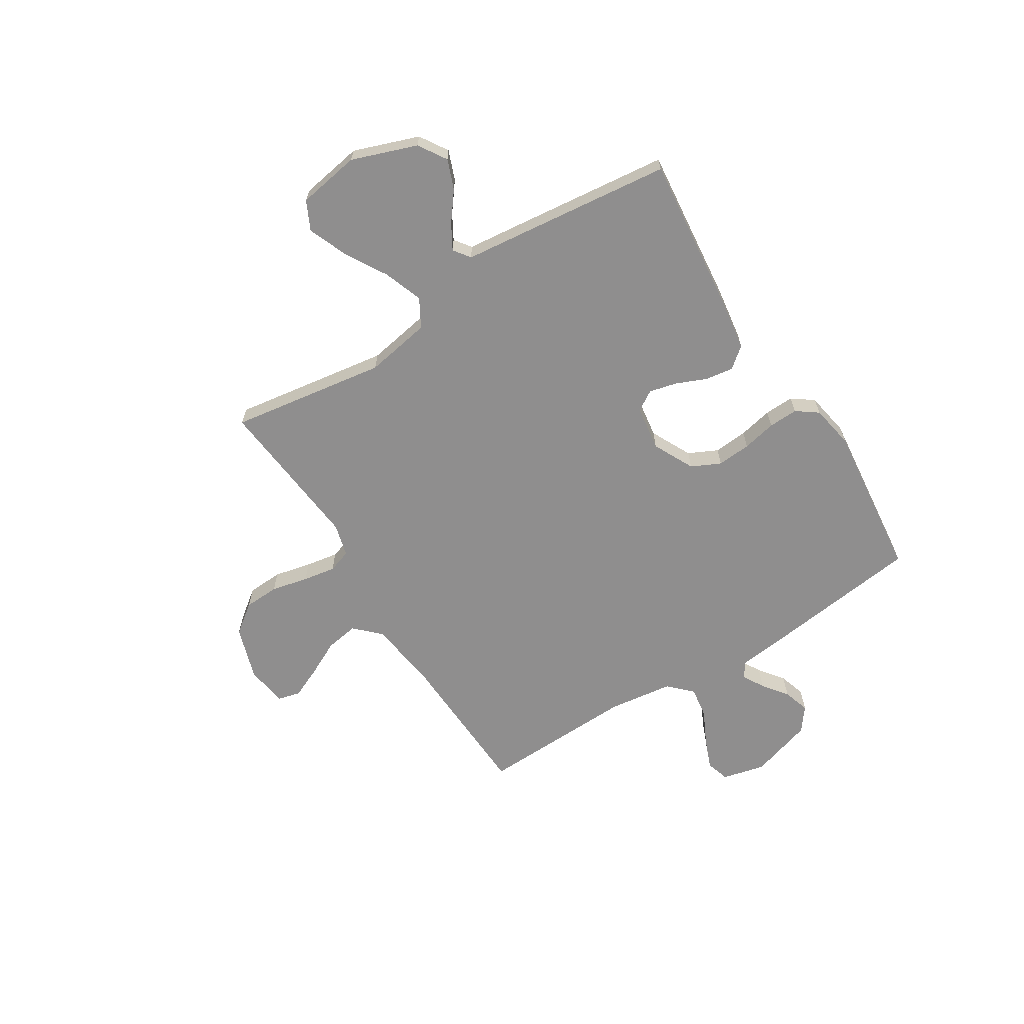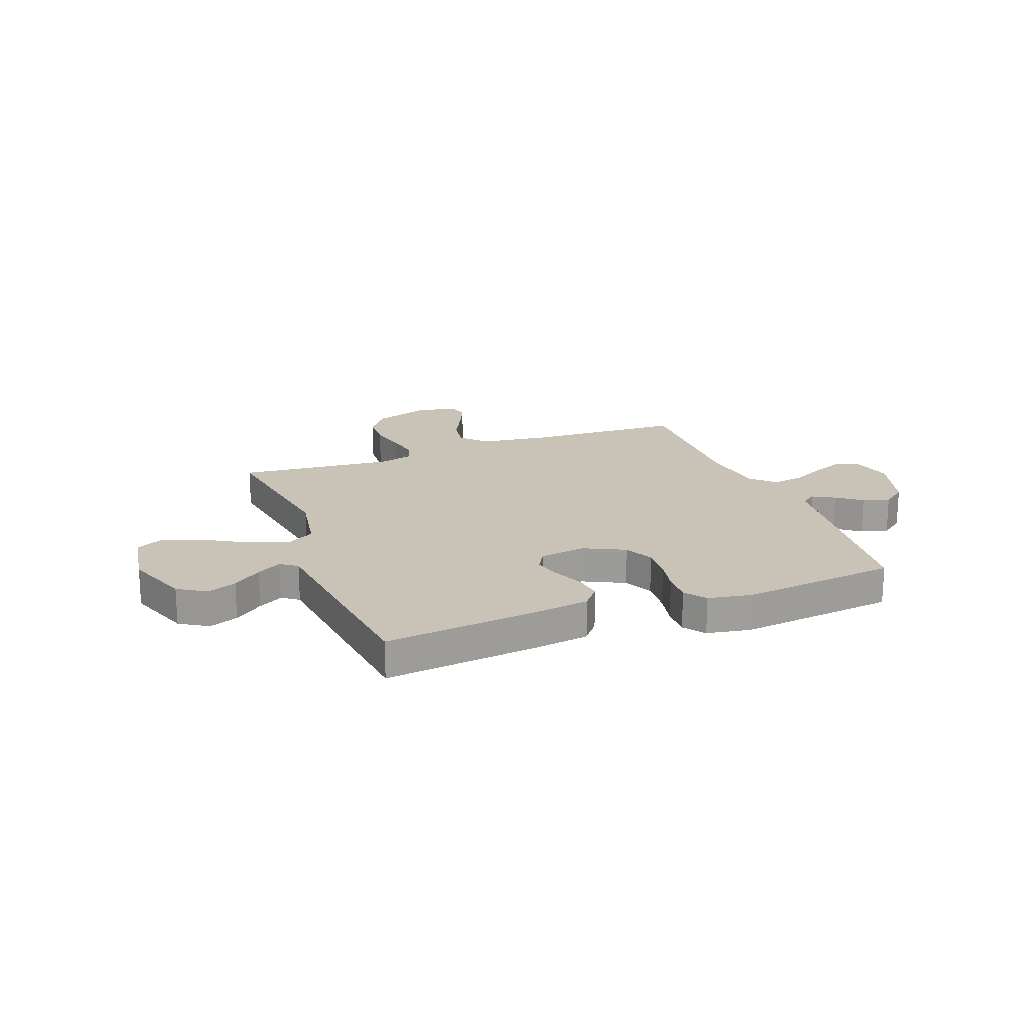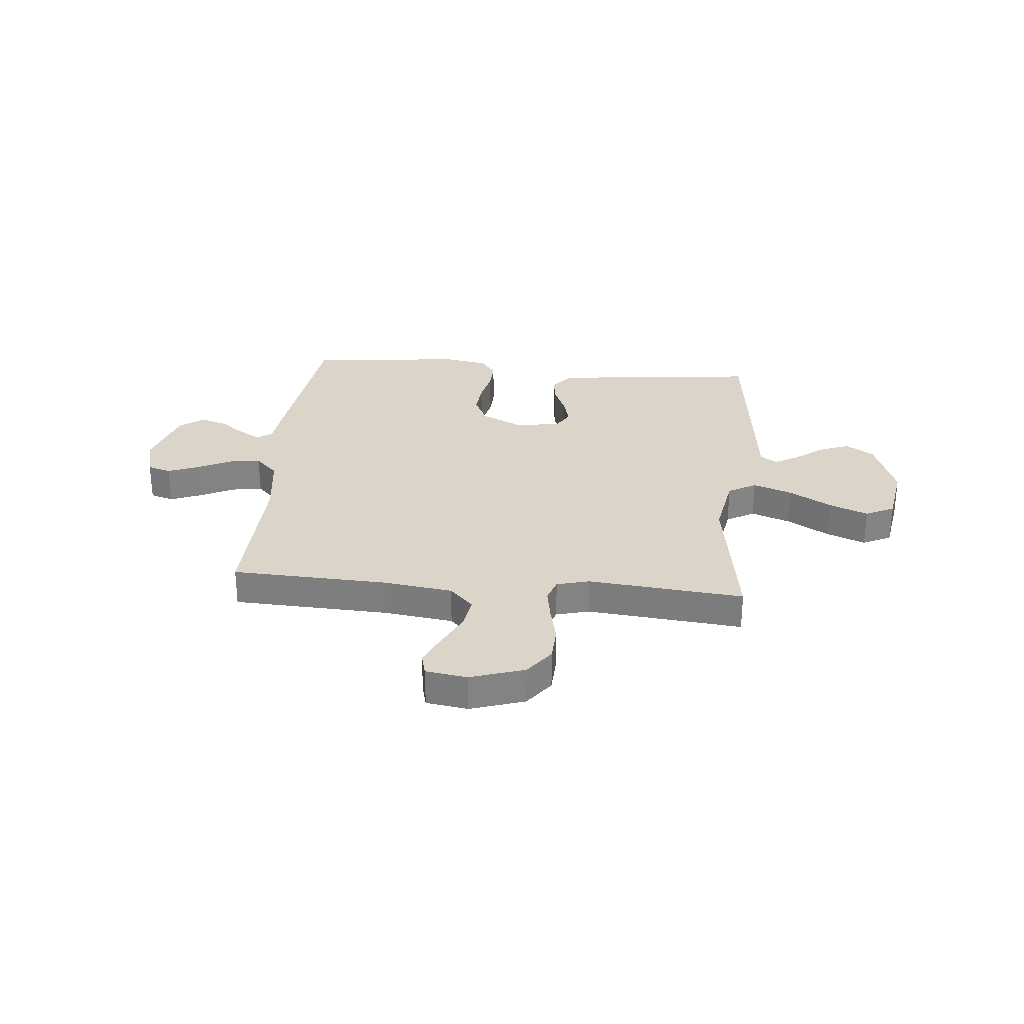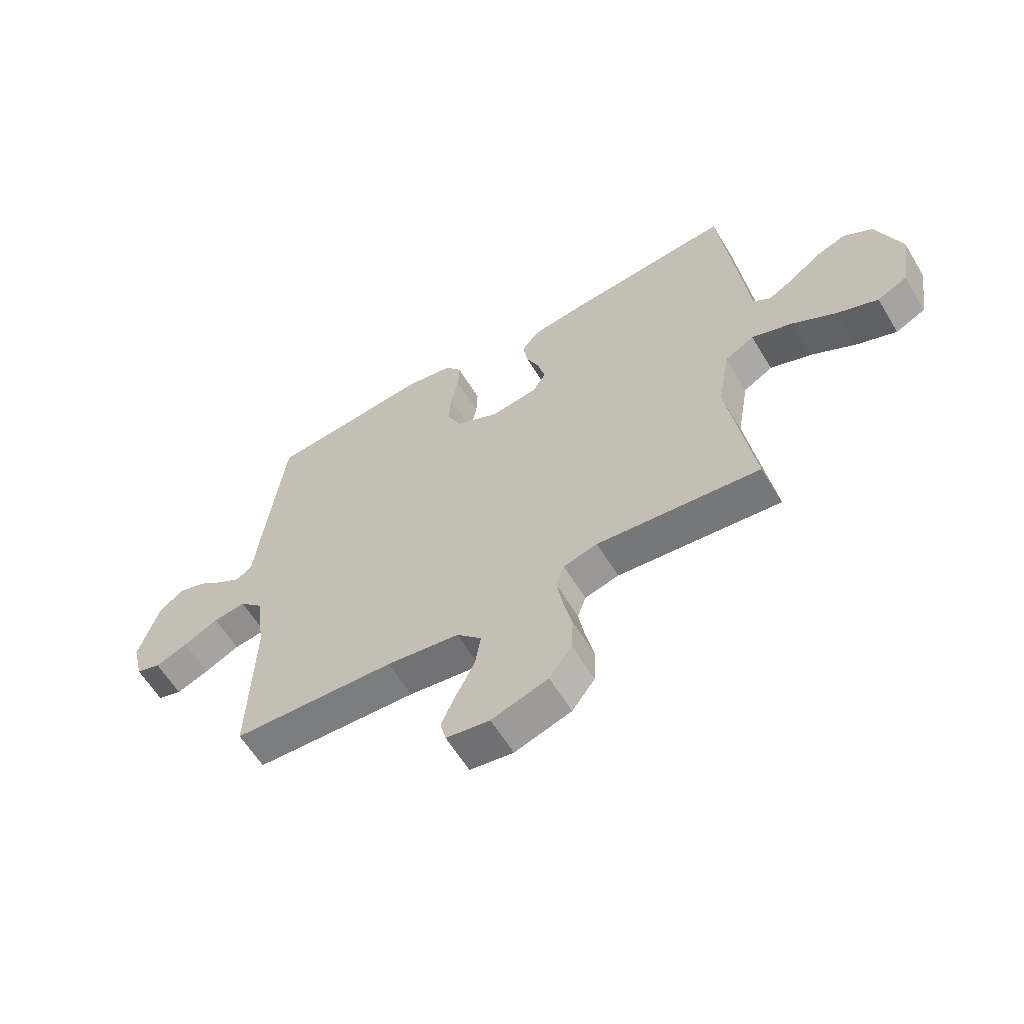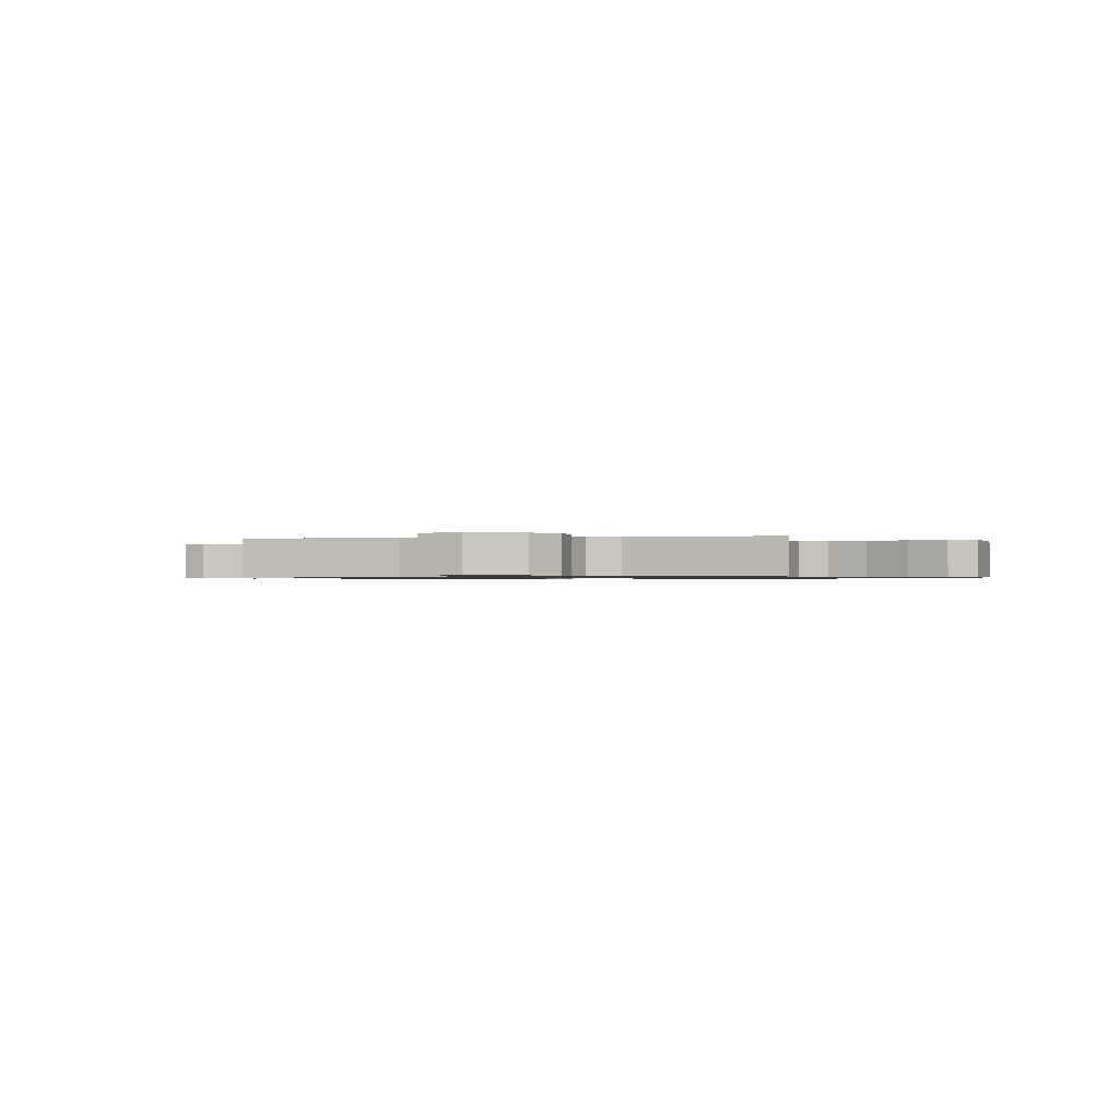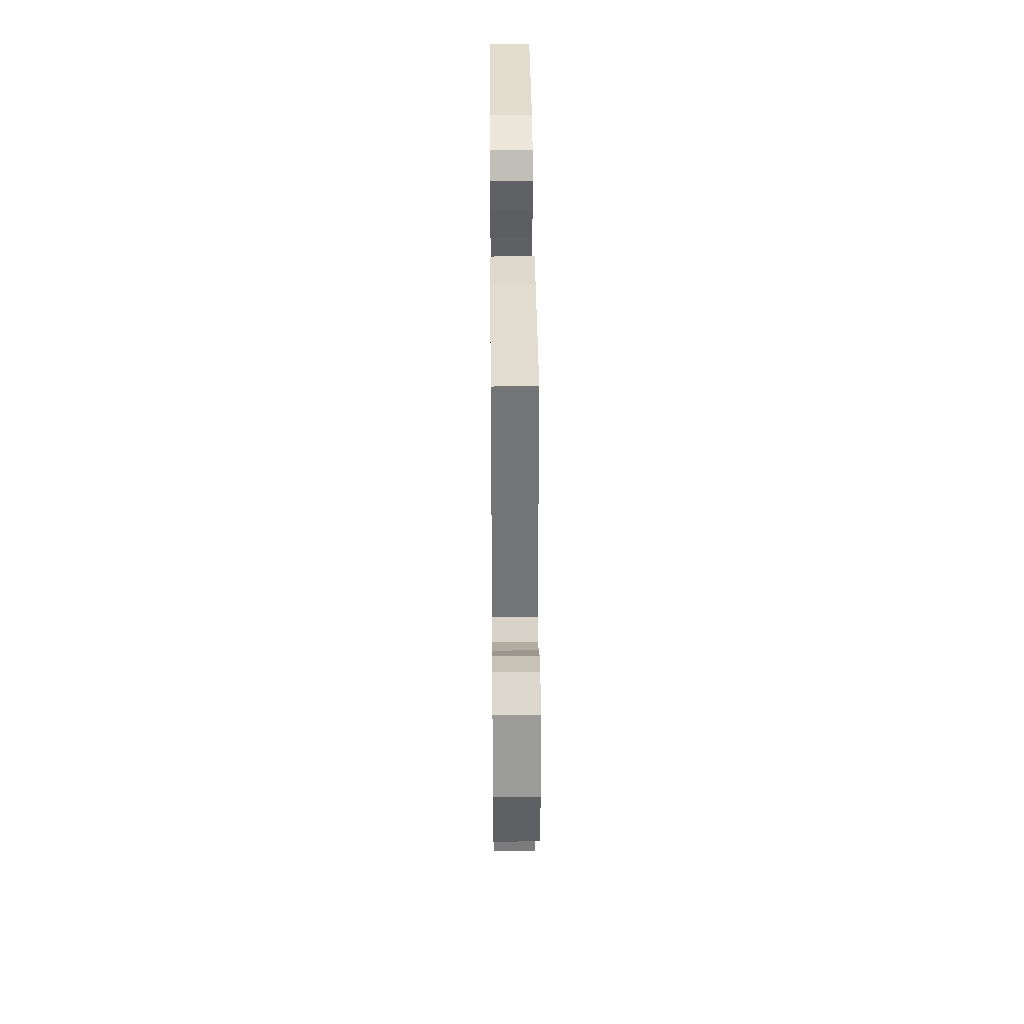
<metadata>
{"format":"obj","ext":"obj","renderer":"f3d","projection":"perspective","resolution":1024,"background":"white","views":[{"elev":-65.0,"azim":-57.8,"up":"+Y"},{"elev":19.5,"azim":-20.8,"up":"+Y"},{"elev":29.3,"azim":-174.7,"up":"+Y"},{"elev":-60.5,"azim":-149.0,"up":"+Z"},{"elev":-0.8,"azim":-168.0,"up":"+Y"},{"elev":40.3,"azim":-90.5,"up":"+Z"}]}
</metadata>
<code>
v 0.5 0.07 0.5
v 0.537 0.07 0.2
v 0.548 0.07 0.101
v 0.577 0.07 0.08
v 0.619 0.07 0.104
v 0.667 0.07 0.14
v 0.718 0.07 0.156
v 0.764 0.07 0.121
v 0.801 0.07 0
v 0.781 0.07 -0.082
v 0.736 0.07 -0.096
v 0.676 0.07 -0.072
v 0.611 0.07 -0.04
v 0.551 0.07 -0.031
v 0.508 0.07 -0.074
v 0.491 0.07 -0.2
v 0.5 0.07 -0.5
v 0.2 0.07 -0.513
v 0.066 0.07 -0.531
v 0.02 0.07 -0.578
v 0.03 0.07 -0.641
v 0.064 0.07 -0.709
v 0.091 0.07 -0.77
v 0.08 0.07 -0.813
v 0 0.07 -0.825
v -0.104 0.07 -0.791
v -0.146 0.07 -0.735
v -0.149 0.07 -0.667
v -0.133 0.07 -0.596
v -0.122 0.07 -0.533
v -0.137 0.07 -0.488
v -0.2 0.07 -0.471
v -0.5 0.07 -0.5
v -0.454 0.07 -0.2
v -0.476 0.07 -0.074
v -0.53 0.07 -0.043
v -0.605 0.07 -0.07
v -0.686 0.07 -0.117
v -0.761 0.07 -0.147
v -0.816 0.07 -0.12
v -0.836 0.07 0
v -0.791 0.07 0.125
v -0.737 0.07 0.159
v -0.68 0.07 0.137
v -0.625 0.07 0.095
v -0.578 0.07 0.068
v -0.546 0.07 0.091
v -0.534 0.07 0.2
v -0.5 0.07 0.5
v -0.2 0.07 0.468
v -0.098 0.07 0.453
v -0.065 0.07 0.413
v -0.073 0.07 0.359
v -0.098 0.07 0.3
v -0.111 0.07 0.247
v -0.087 0.07 0.208
v 0 0.07 0.195
v 0.079 0.07 0.234
v 0.106 0.07 0.29
v 0.101 0.07 0.355
v 0.087 0.07 0.42
v 0.085 0.07 0.477
v 0.115 0.07 0.518
v 0.2 0.07 0.533
v 0.5 0 0.5
v 0.537 0 0.2
v 0.548 0 0.101
v 0.577 0 0.08
v 0.619 0 0.104
v 0.667 0 0.14
v 0.718 0 0.156
v 0.764 0 0.121
v 0.801 0 0
v 0.781 0 -0.082
v 0.736 0 -0.096
v 0.676 0 -0.072
v 0.611 0 -0.04
v 0.551 0 -0.031
v 0.508 0 -0.074
v 0.491 0 -0.2
v 0.5 0 -0.5
v 0.2 0 -0.513
v 0.066 0 -0.531
v 0.02 0 -0.578
v 0.03 0 -0.641
v 0.064 0 -0.709
v 0.091 0 -0.77
v 0.08 0 -0.813
v 0 0 -0.825
v -0.104 0 -0.791
v -0.146 0 -0.735
v -0.149 0 -0.667
v -0.133 0 -0.596
v -0.122 0 -0.533
v -0.137 0 -0.488
v -0.2 0 -0.471
v -0.5 0 -0.5
v -0.454 0 -0.2
v -0.476 0 -0.074
v -0.53 0 -0.043
v -0.605 0 -0.07
v -0.686 0 -0.117
v -0.761 0 -0.147
v -0.816 0 -0.12
v -0.836 0 0
v -0.791 0 0.125
v -0.737 0 0.159
v -0.68 0 0.137
v -0.625 0 0.095
v -0.578 0 0.068
v -0.546 0 0.091
v -0.534 0 0.2
v -0.5 0 0.5
v -0.2 0 0.468
v -0.098 0 0.453
v -0.065 0 0.413
v -0.073 0 0.359
v -0.098 0 0.3
v -0.111 0 0.247
v -0.087 0 0.208
v 0 0 0.195
v 0.079 0 0.234
v 0.106 0 0.29
v 0.101 0 0.355
v 0.087 0 0.42
v 0.085 0 0.477
v 0.115 0 0.518
v 0.2 0 0.533
f 60 61 62 63
f 59 60 63 64
f 51 52 53 54
f 51 54 55
f 50 51 55
f 47 48 49 50
f 47 50 55
f 46 47 55 56
f 42 43 44 45
f 42 45 46
f 41 42 46
f 40 41 46
f 37 38 39 40
f 36 37 40 46
f 35 36 46 56
f 32 33 34
f 31 32 34 35
f 26 27 28 29
f 26 29 30
f 25 26 30
f 24 25 30 31
f 21 22 23 24
f 16 17 18
f 15 16 18 19
f 10 11 12 13
f 8 9 10 13
f 8 13 14
f 5 6 7 8
f 4 5 8 14
f 3 4 14 15
f 59 64 1 2
f 58 59 2 3
f 57 58 3 15
f 31 35 56 57
f 21 24 31
f 20 21 31
f 20 31 57
f 15 19 20 57
f 127 126 125 124
f 128 127 124 123
f 118 117 116 115
f 119 118 115
f 119 115 114
f 114 113 112 111
f 119 114 111
f 120 119 111 110
f 109 108 107 106
f 110 109 106
f 110 106 105
f 110 105 104
f 104 103 102 101
f 110 104 101 100
f 120 110 100 99
f 98 97 96
f 99 98 96 95
f 93 92 91 90
f 94 93 90
f 94 90 89
f 95 94 89 88
f 88 87 86 85
f 82 81 80
f 83 82 80 79
f 77 76 75 74
f 77 74 73 72
f 78 77 72
f 72 71 70 69
f 78 72 69 68
f 79 78 68 67
f 66 65 128 123
f 67 66 123 122
f 79 67 122 121
f 121 120 99 95
f 95 88 85
f 95 85 84
f 121 95 84
f 121 84 83 79
f 1 65 66 2
f 2 66 67 3
f 3 67 68 4
f 4 68 69 5
f 5 69 70 6
f 6 70 71 7
f 7 71 72 8
f 8 72 73 9
f 9 73 74 10
f 10 74 75 11
f 11 75 76 12
f 12 76 77 13
f 13 77 78 14
f 14 78 79 15
f 15 79 80 16
f 16 80 81 17
f 17 81 82 18
f 18 82 83 19
f 19 83 84 20
f 20 84 85 21
f 21 85 86 22
f 22 86 87 23
f 23 87 88 24
f 24 88 89 25
f 25 89 90 26
f 26 90 91 27
f 27 91 92 28
f 28 92 93 29
f 29 93 94 30
f 30 94 95 31
f 31 95 96 32
f 32 96 97 33
f 33 97 98 34
f 34 98 99 35
f 35 99 100 36
f 36 100 101 37
f 37 101 102 38
f 38 102 103 39
f 39 103 104 40
f 40 104 105 41
f 41 105 106 42
f 42 106 107 43
f 43 107 108 44
f 44 108 109 45
f 45 109 110 46
f 46 110 111 47
f 47 111 112 48
f 48 112 113 49
f 49 113 114 50
f 50 114 115 51
f 51 115 116 52
f 52 116 117 53
f 53 117 118 54
f 54 118 119 55
f 55 119 120 56
f 56 120 121 57
f 57 121 122 58
f 58 122 123 59
f 59 123 124 60
f 60 124 125 61
f 61 125 126 62
f 62 126 127 63
f 63 127 128 64
f 64 128 65 1

</code>
